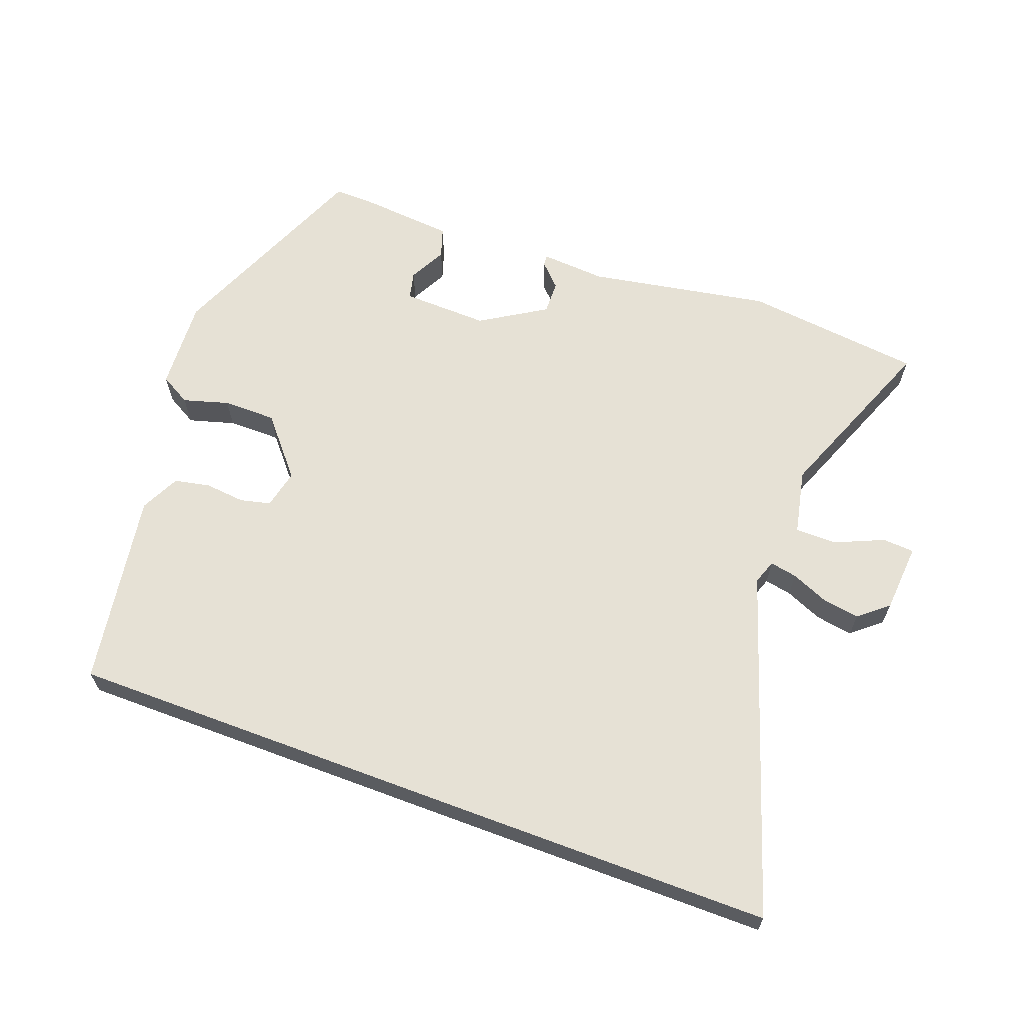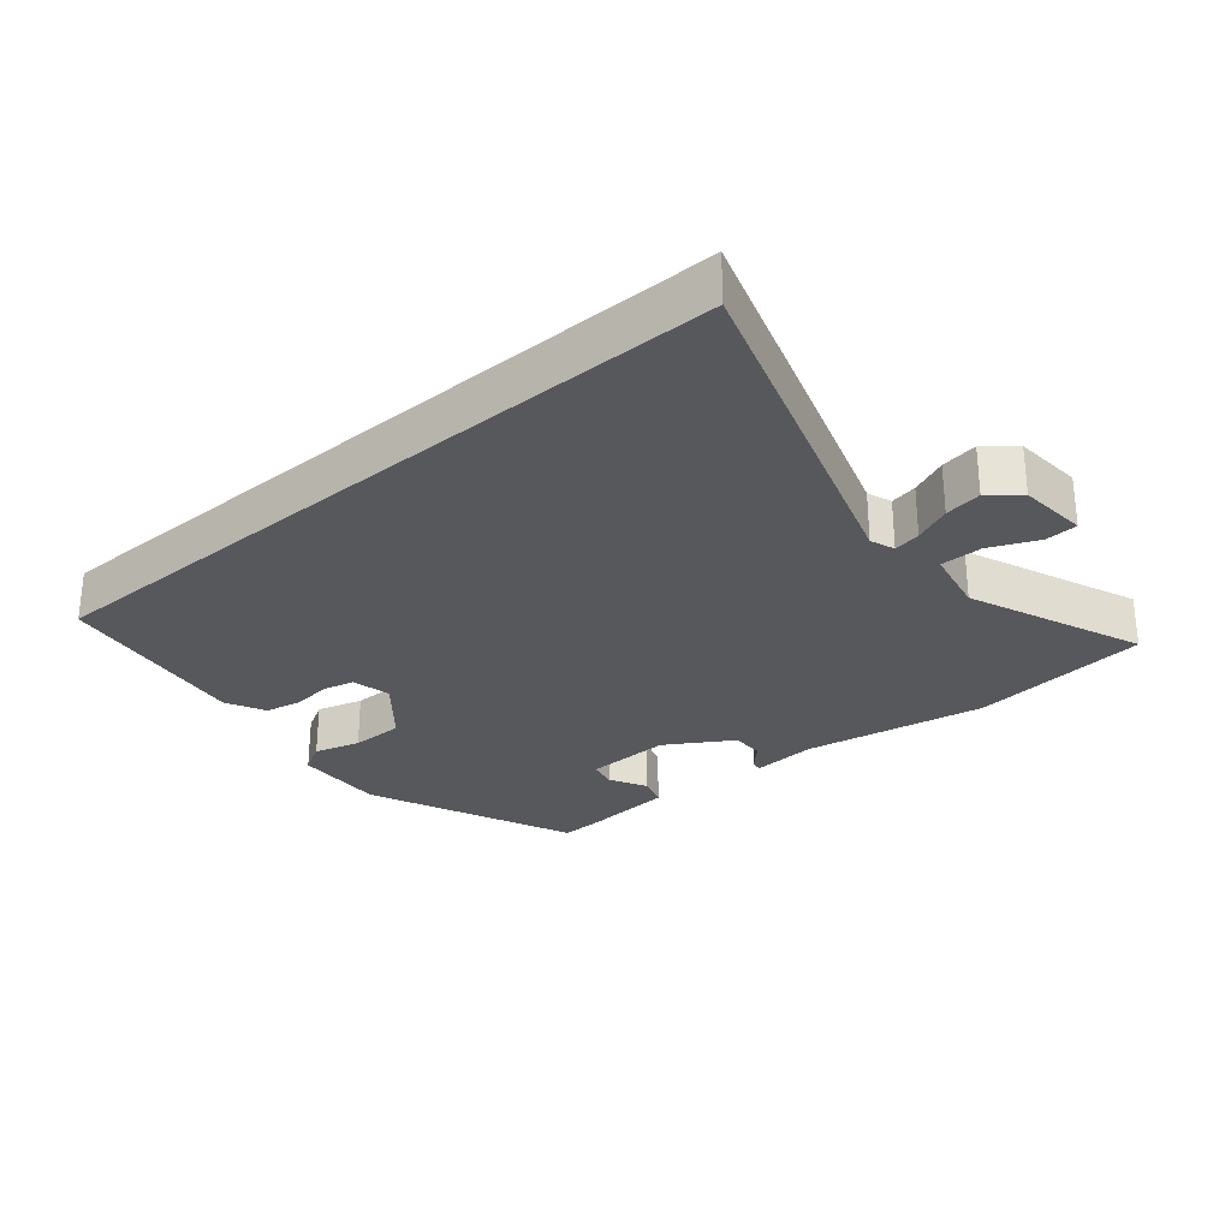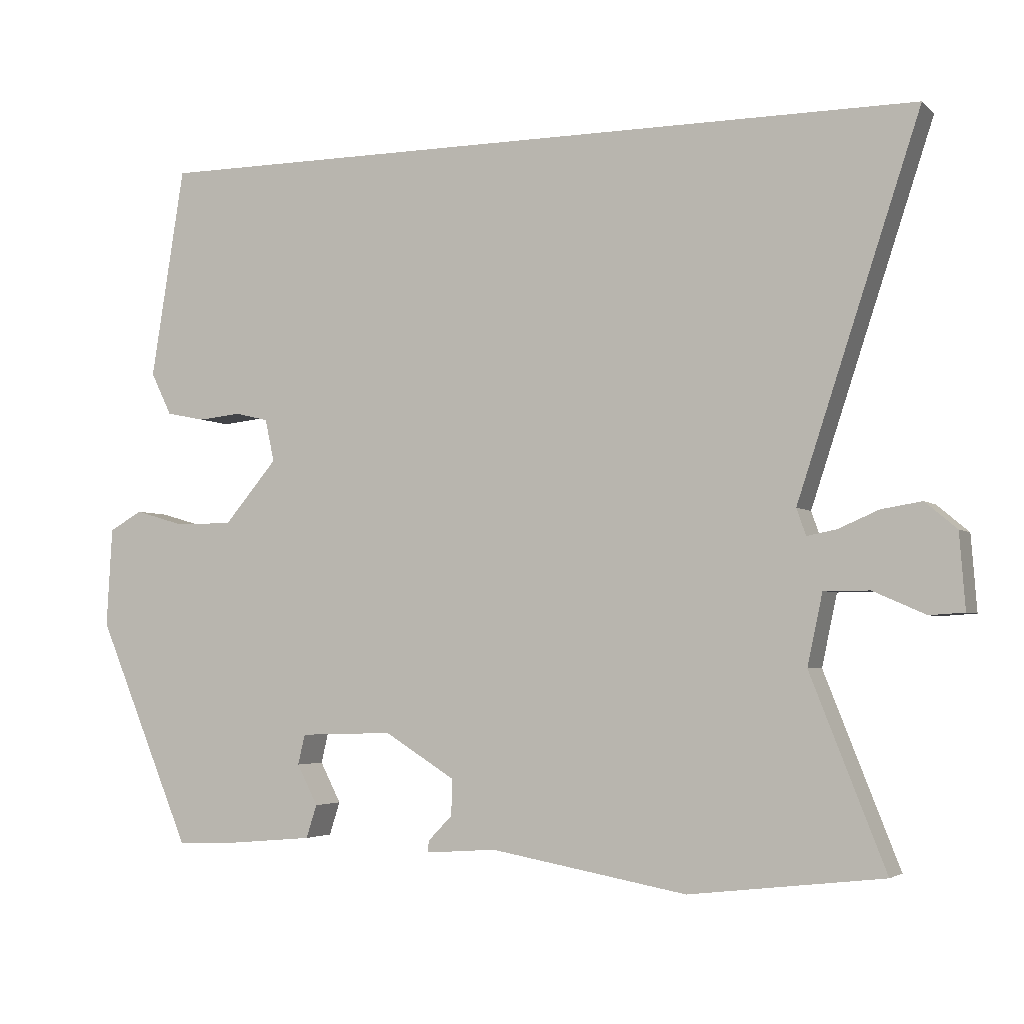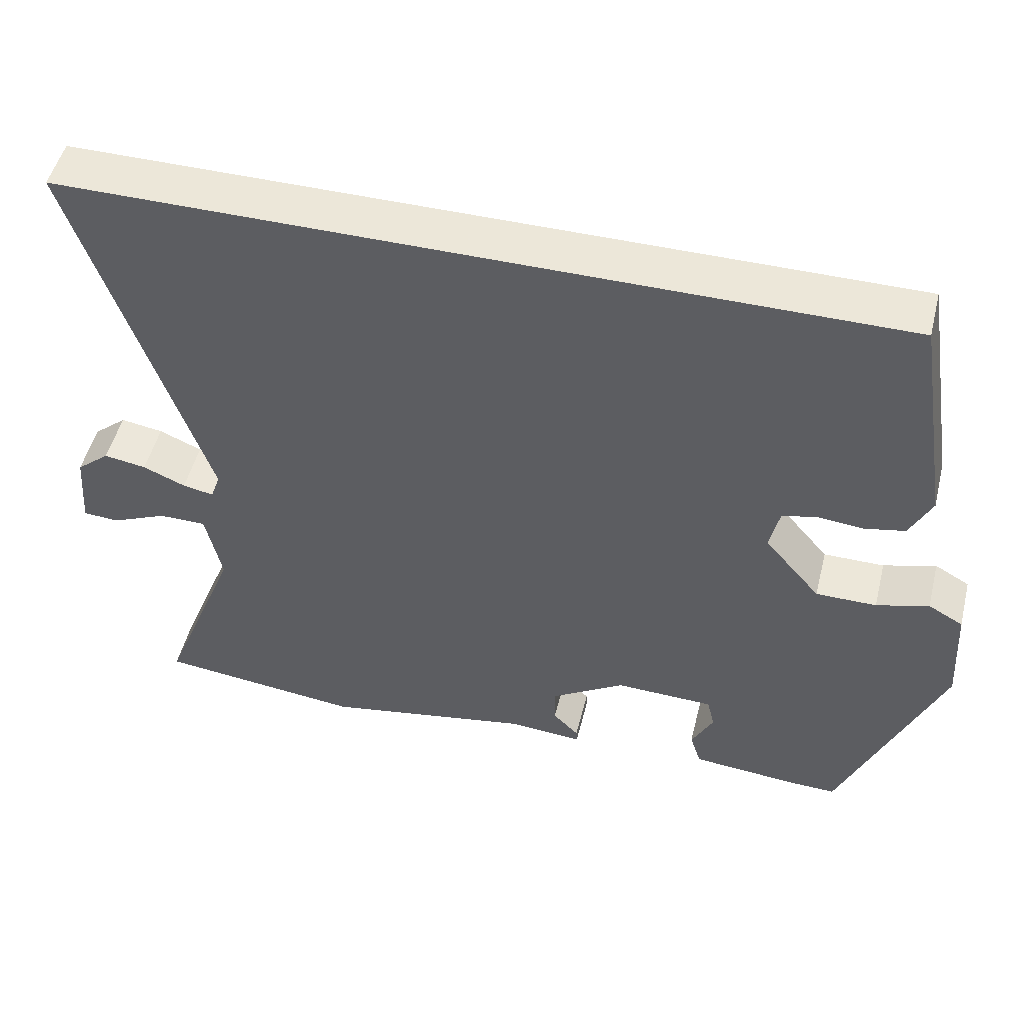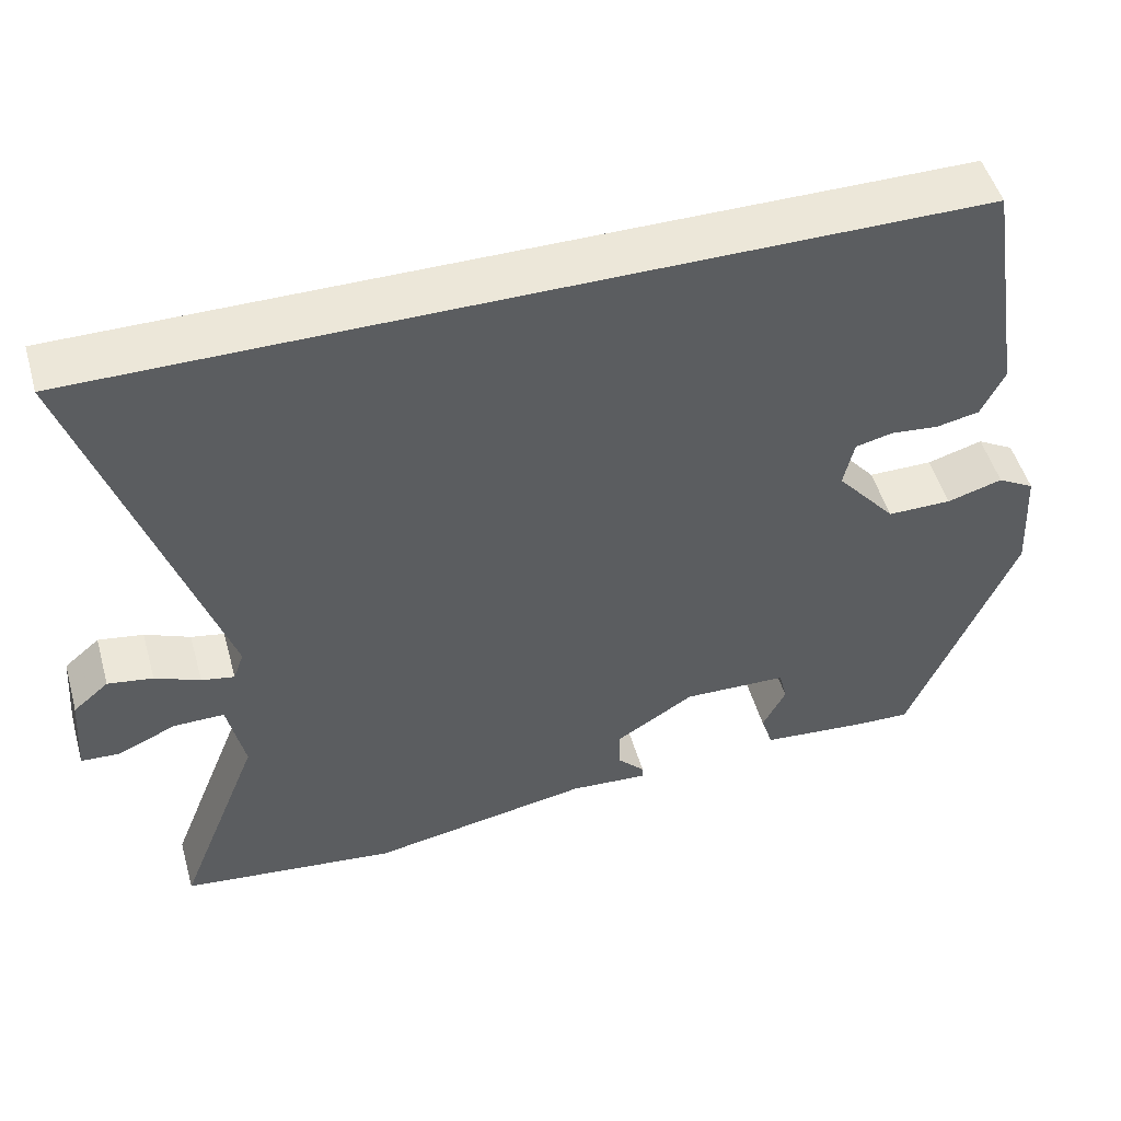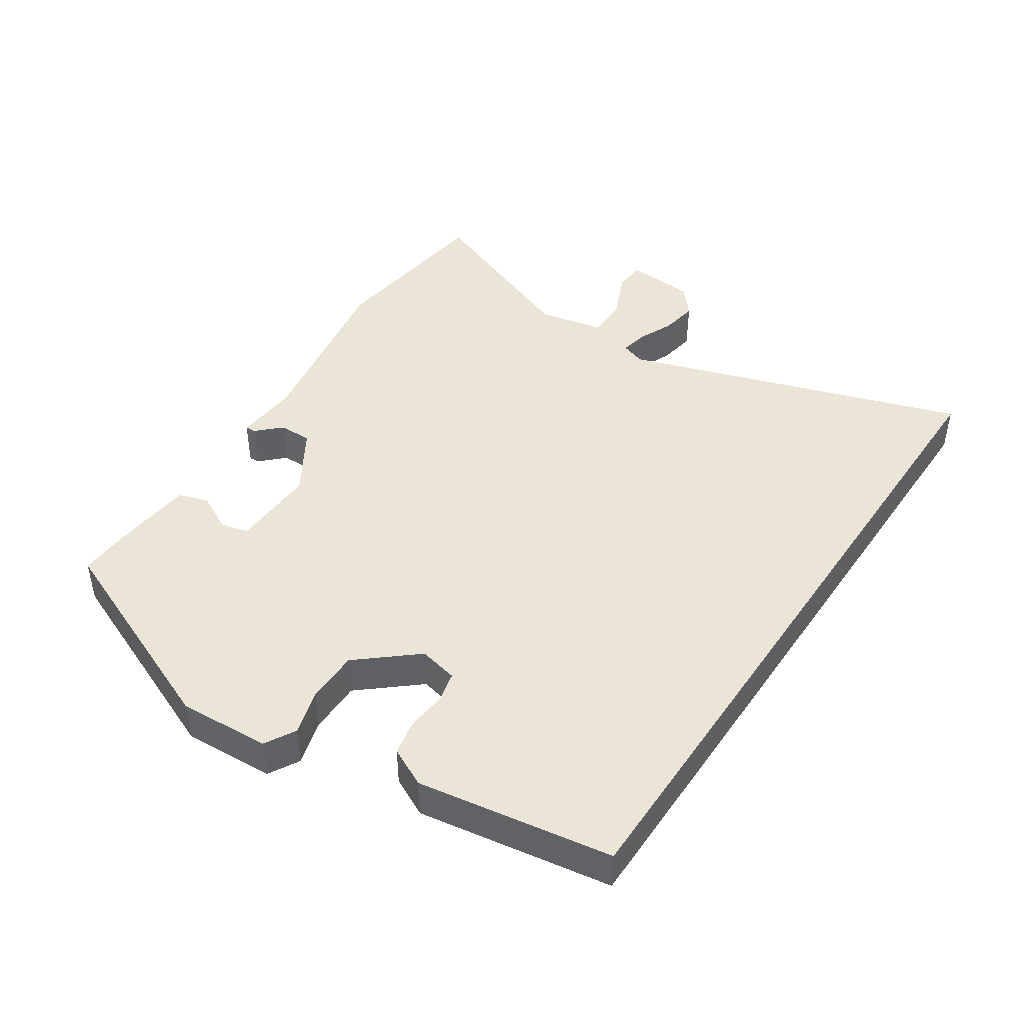
<metadata>
{"format":"obj","ext":"obj","renderer":"f3d","projection":"perspective","resolution":1024,"background":"white","views":[{"elev":64.1,"azim":20.5,"up":"+Y"},{"elev":-28.2,"azim":40.5,"up":"+Y"},{"elev":-3.7,"azim":23.2,"up":"+Z"},{"elev":50.2,"azim":-166.1,"up":"+Z"},{"elev":50.2,"azim":164.2,"up":"+Z"},{"elev":44.4,"azim":-56.2,"up":"+Y"}]}
</metadata>
<code>
v -0.408 0.07 0.5
v 0.686 0.07 0.5
v 0.516 0.07 -0.015
v 0.529 0.07 -0.052
v 0.57 0.07 -0.044
v 0.626 0.07 -0.02
v 0.682 0.07 -0.011
v 0.726 0.07 -0.048
v 0.734 0.07 -0.152
v 0.686 0.07 -0.155
v 0.613 0.07 -0.123
v 0.55 0.07 -0.123
v 0.529 0.07 -0.222
v 0.633 0.07 -0.485
v 0.364 0.07 -0.516
v 0.09 0.07 -0.467
v -0.008 0.07 -0.474
v -0.007 0.07 -0.458
v 0.027 0.07 -0.423
v 0.028 0.07 -0.373
v -0.07 0.07 -0.312
v -0.2 0.07 -0.316
v -0.21 0.07 -0.358
v -0.181 0.07 -0.414
v -0.196 0.07 -0.46
v -0.334 0.07 -0.472
v -0.398 0.07 -0.474
v -0.53 0.07 -0.159
v -0.522 0.07 -0.021
v -0.476 0.07 0.005
v -0.407 0.07 -0.015
v -0.327 0.07 -0.015
v -0.253 0.07 0.072
v -0.266 0.07 0.131
v -0.312 0.07 0.142
v -0.372 0.07 0.136
v -0.426 0.07 0.147
v -0.455 0.07 0.206
v -0.408 0 0.5
v 0.686 0 0.5
v 0.516 0 -0.015
v 0.529 0 -0.052
v 0.57 0 -0.044
v 0.626 0 -0.02
v 0.682 0 -0.011
v 0.726 0 -0.048
v 0.734 0 -0.152
v 0.686 0 -0.155
v 0.613 0 -0.123
v 0.55 0 -0.123
v 0.529 0 -0.222
v 0.633 0 -0.485
v 0.364 0 -0.516
v 0.09 0 -0.467
v -0.008 0 -0.474
v -0.007 0 -0.458
v 0.027 0 -0.423
v 0.028 0 -0.373
v -0.07 0 -0.312
v -0.2 0 -0.316
v -0.21 0 -0.358
v -0.181 0 -0.414
v -0.196 0 -0.46
v -0.334 0 -0.472
v -0.398 0 -0.474
v -0.53 0 -0.159
v -0.522 0 -0.021
v -0.476 0 0.005
v -0.407 0 -0.015
v -0.327 0 -0.015
v -0.253 0 0.072
v -0.266 0 0.131
v -0.312 0 0.142
v -0.372 0 0.136
v -0.426 0 0.147
v -0.455 0 0.206
f 35 36 37 38
f 34 35 38 1
f 28 29 30 31
f 28 31 32
f 27 28 32
f 26 27 32 33
f 23 24 25 26
f 22 23 26 33
f 16 17 18 19
f 16 19 20
f 13 14 15 16
f 12 13 16 20
f 8 9 10 11
f 8 11 12
f 5 6 7 8
f 4 5 8 12
f 3 4 12 20
f 34 1 2 3
f 33 34 3 20
f 21 22 33
f 20 21 33
f 76 75 74 73
f 39 76 73 72
f 69 68 67 66
f 70 69 66
f 70 66 65
f 71 70 65 64
f 64 63 62 61
f 71 64 61 60
f 57 56 55 54
f 58 57 54
f 54 53 52 51
f 58 54 51 50
f 49 48 47 46
f 50 49 46
f 46 45 44 43
f 50 46 43 42
f 58 50 42 41
f 41 40 39 72
f 58 41 72 71
f 71 60 59
f 71 59 58
f 1 39 40 2
f 2 40 41 3
f 3 41 42 4
f 4 42 43 5
f 5 43 44 6
f 6 44 45 7
f 7 45 46 8
f 8 46 47 9
f 9 47 48 10
f 10 48 49 11
f 11 49 50 12
f 12 50 51 13
f 13 51 52 14
f 14 52 53 15
f 15 53 54 16
f 16 54 55 17
f 17 55 56 18
f 18 56 57 19
f 19 57 58 20
f 20 58 59 21
f 21 59 60 22
f 22 60 61 23
f 23 61 62 24
f 24 62 63 25
f 25 63 64 26
f 26 64 65 27
f 27 65 66 28
f 28 66 67 29
f 29 67 68 30
f 30 68 69 31
f 31 69 70 32
f 32 70 71 33
f 33 71 72 34
f 34 72 73 35
f 35 73 74 36
f 36 74 75 37
f 37 75 76 38
f 38 76 39 1

</code>
